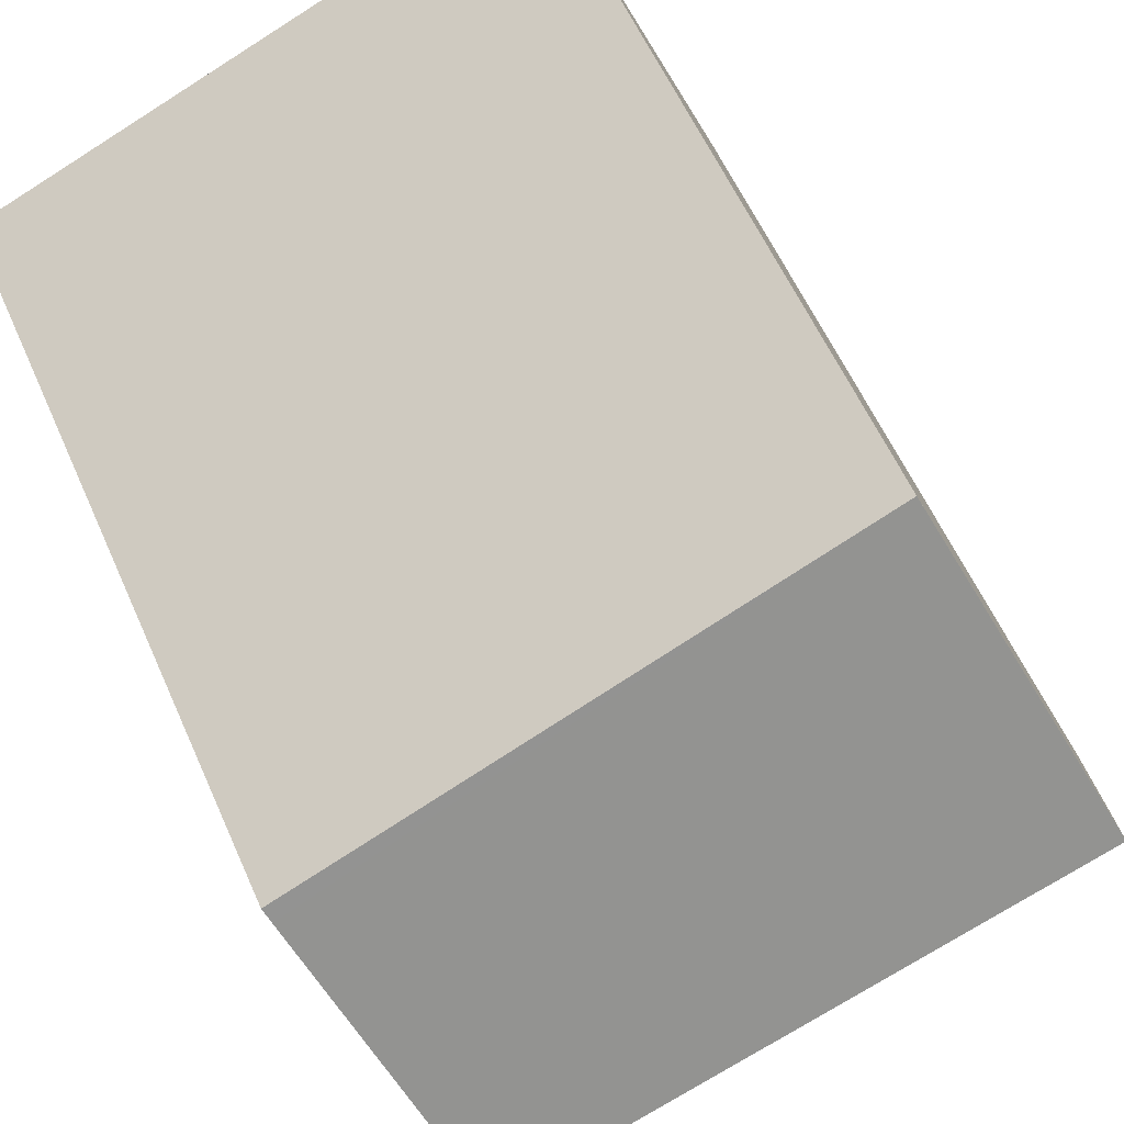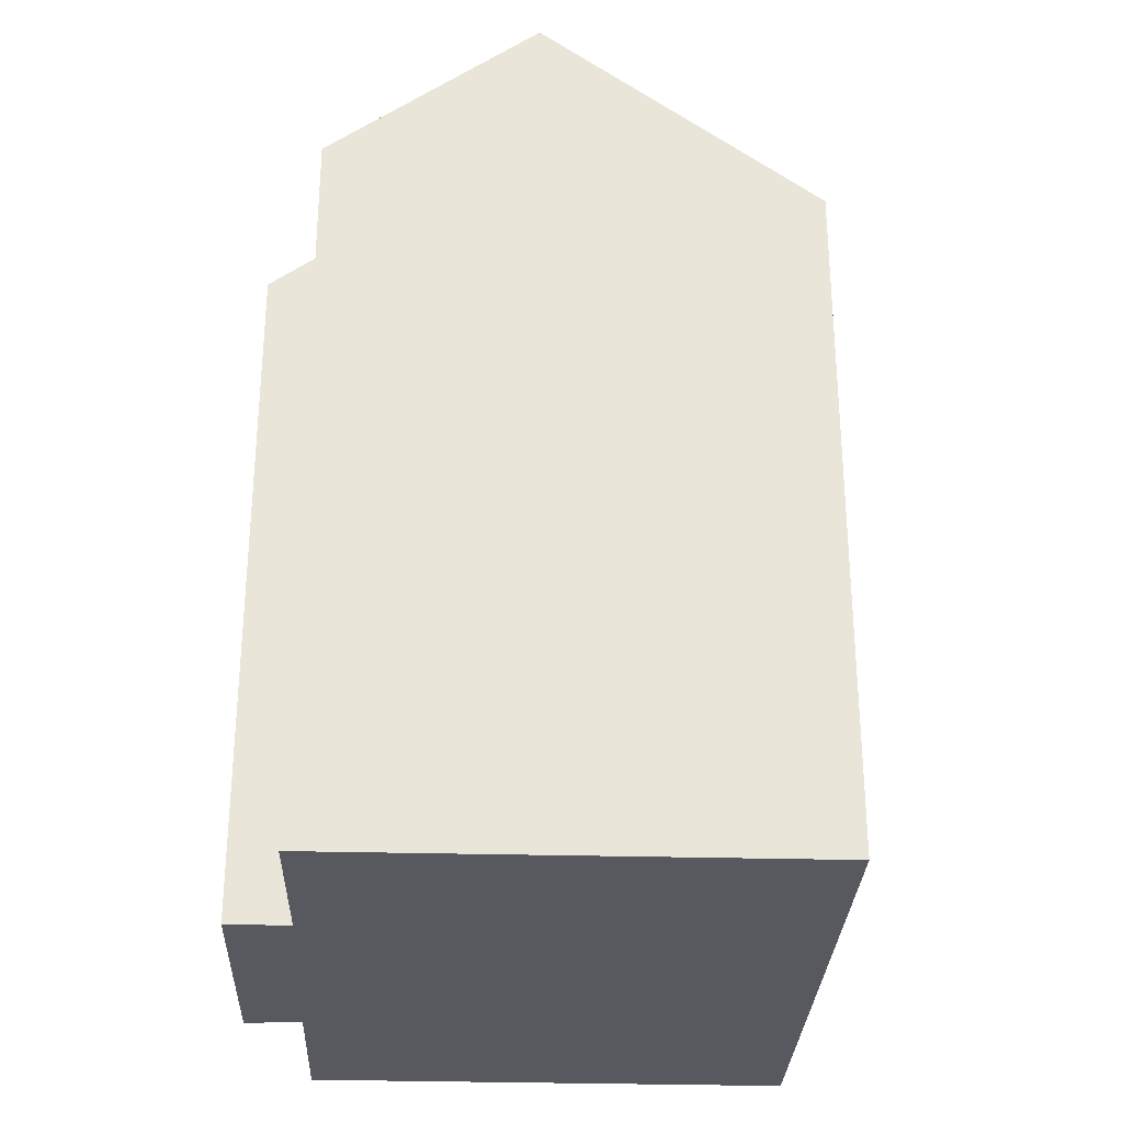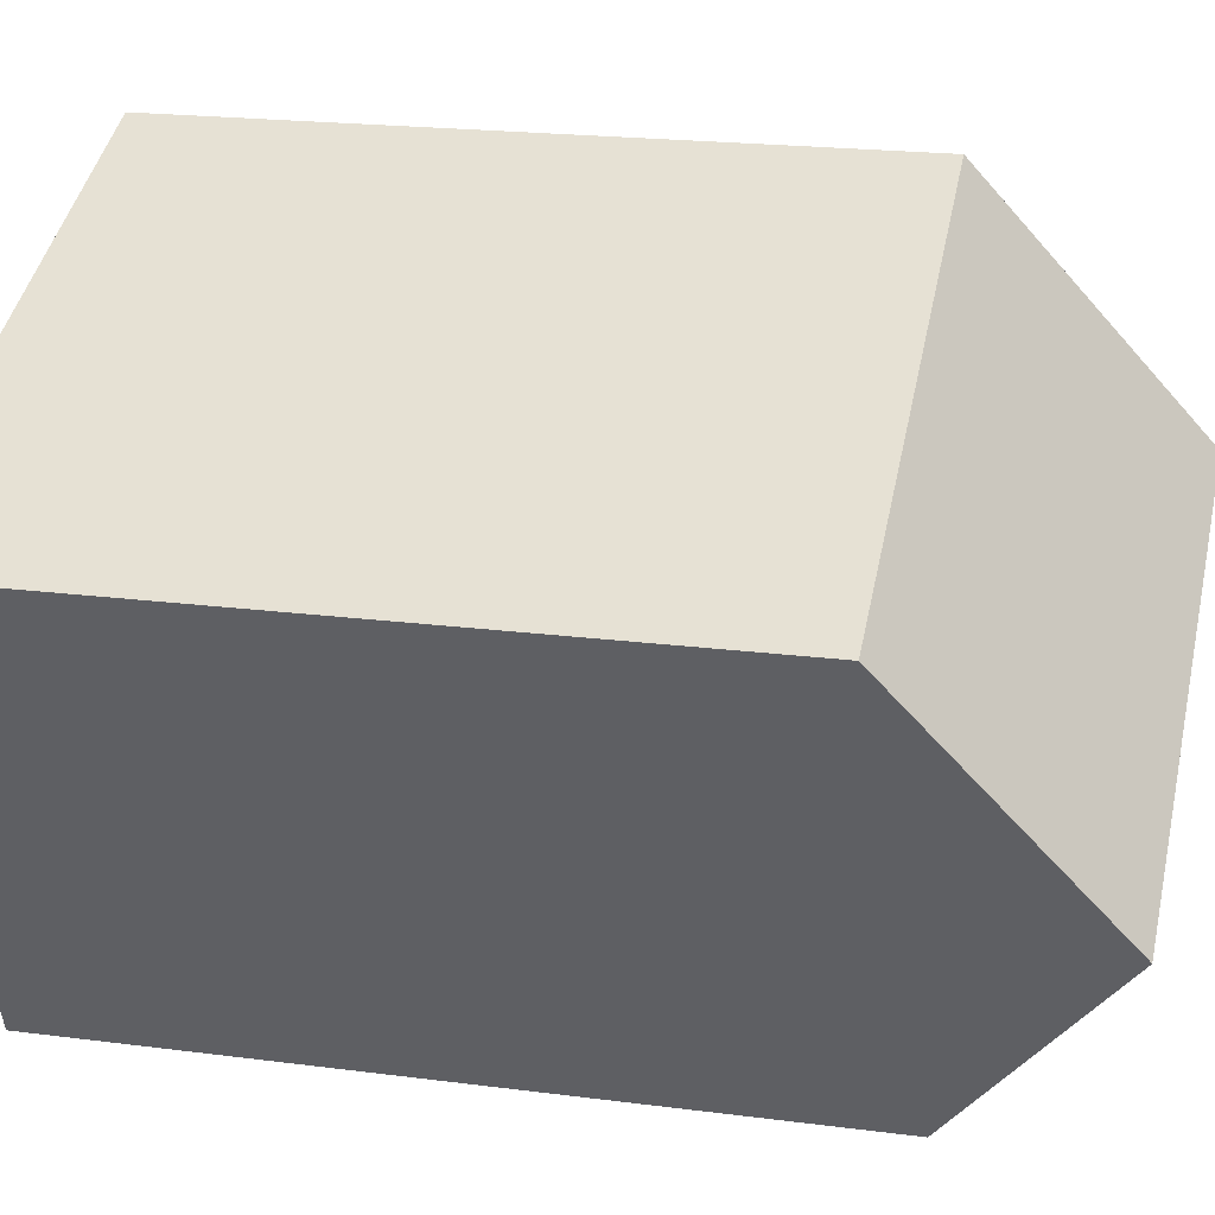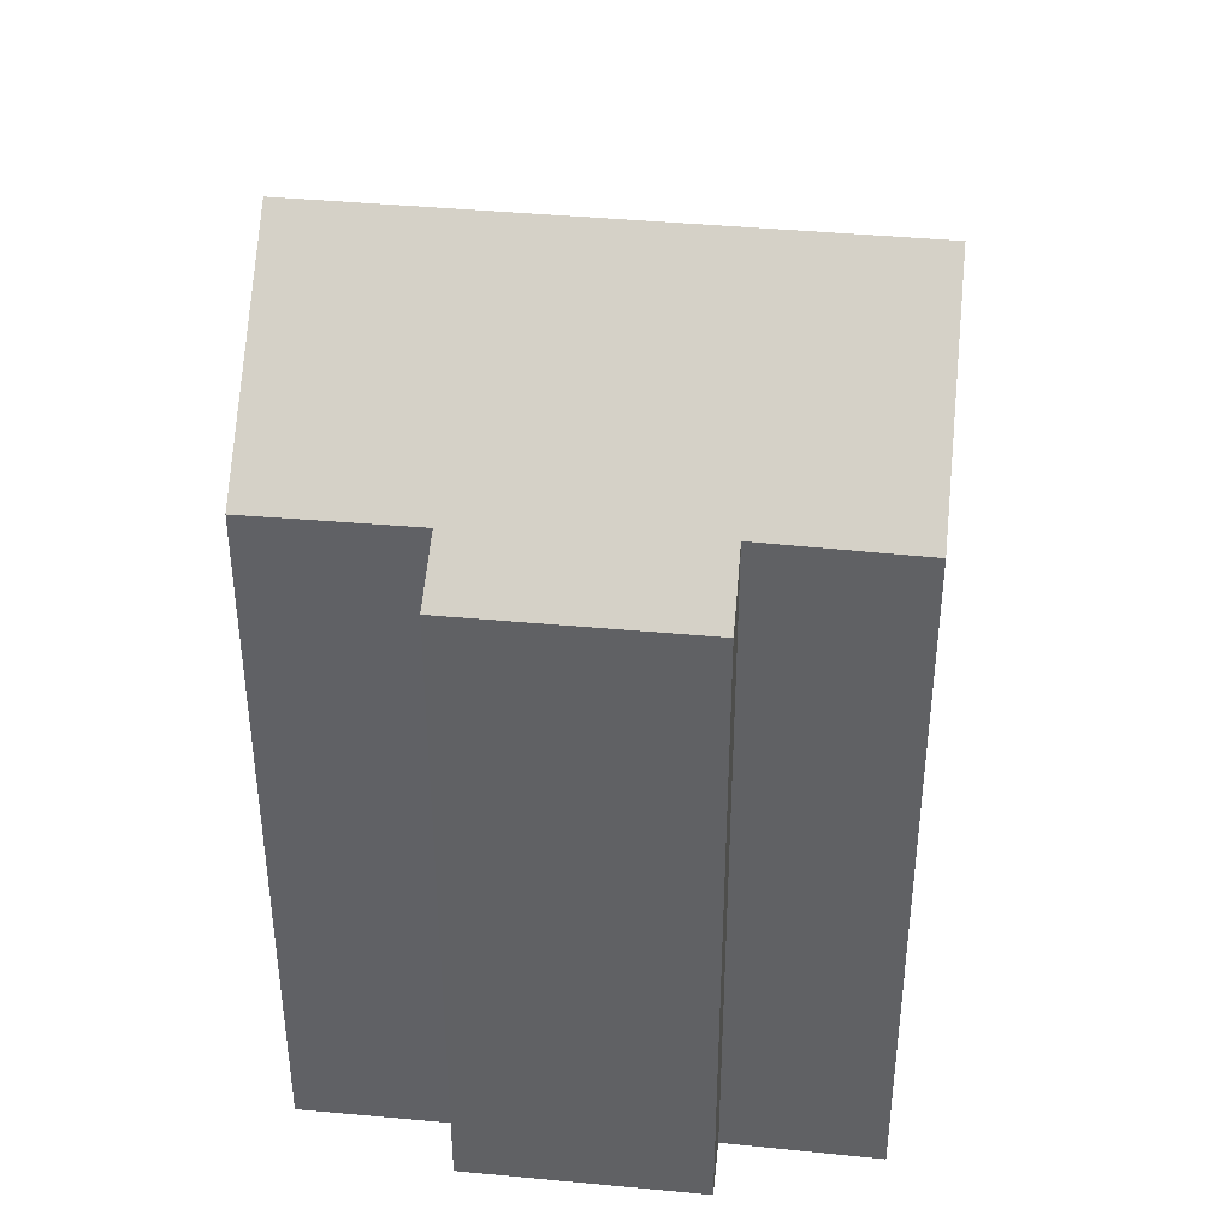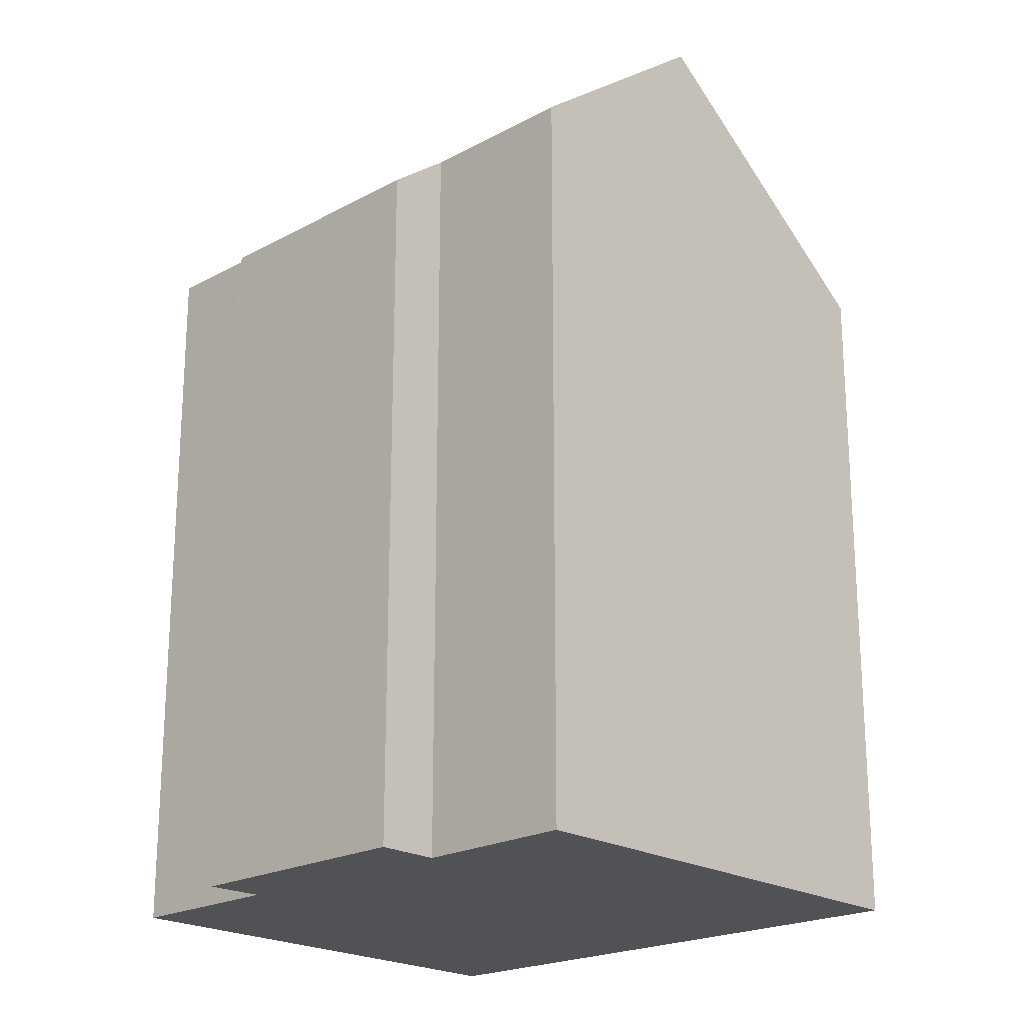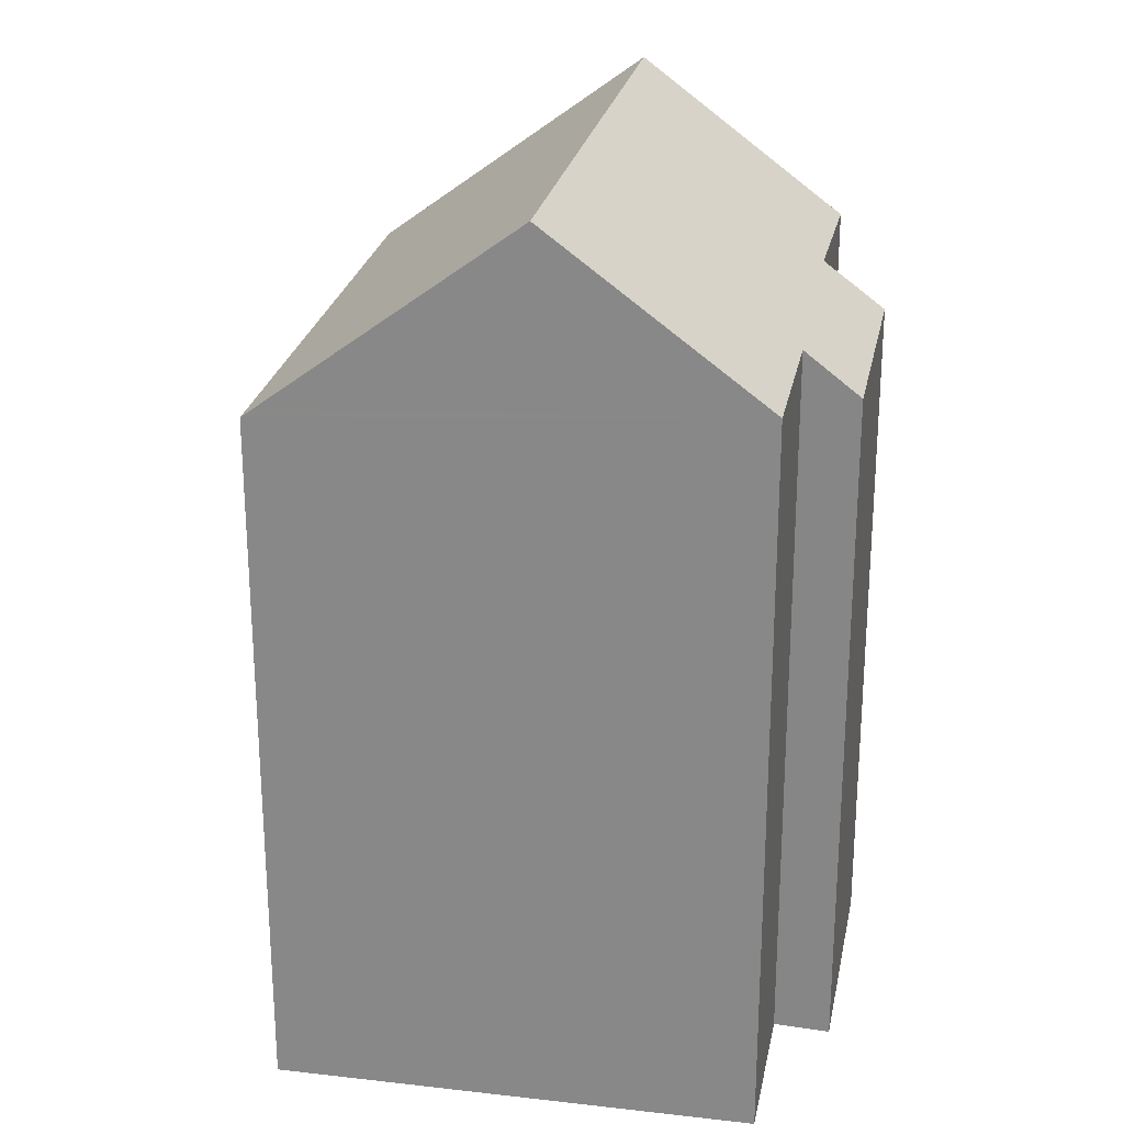
<metadata>
{"format":"obj","ext":"obj","renderer":"f3d","projection":"perspective","resolution":1024,"background":"white","views":[{"elev":57.9,"azim":156.4,"up":"+Z"},{"elev":-30.4,"azim":-70.3,"up":"+Y"},{"elev":20.1,"azim":103.5,"up":"+Z"},{"elev":40.5,"azim":-152.0,"up":"+Y"},{"elev":-21.3,"azim":-114.7,"up":"+Y"},{"elev":25.1,"azim":122.5,"up":"+Y"}]}
</metadata>
<code>
v  2.988 16.4 -2.717
v  8.86 17.39 -3.577
v  8.426 16.39 -4.848
v  14.45 21.18 -0.294
v  12.53 17.37 -5.035
v  1.854 21.18 4.617
v  3.54 17.5 -1.344
v  0 17.48 1.07e-15
v  16.66 16.79 5.181
v  4.771 16.32 10.49
v  16.77 16.57 5.45
v  4.292 16.31 10.69
v  4.139 16.61 10.31
v  4.287 16.32 10.68
v  2.988 1.664e-16 -2.717
v  8.426 2.969e-16 -4.848
v  3.54 8.23e-17 -1.344
v  0 0 0
v  8.86 2.19e-16 -3.577
v  12.53 3.083e-16 -5.035
v  1.854 -2.827e-16 4.617
v  4.139 -6.312e-16 10.31
v  4.287 -6.538e-16 10.68
v  4.292 -6.546e-16 10.69
v  16.77 -3.337e-16 5.45
v  4.771 -6.423e-16 10.49
v  14.45 1.8e-17 -0.294
v  16.66 -3.172e-16 5.181
g defaultobject
f 1 2 3
f 2 4 5
f 4 2 6
f 6 2 7
f 7 2 1
f 6 7 8
f 9 10 11
f 10 9 4
f 10 4 6
f 10 6 12
f 12 6 13
f 12 13 14
f 3 15 1
f 15 3 16
f 17 8 7
f 8 17 18
f 5 19 2
f 19 5 20
f 1 17 7
f 17 1 15
f 8 13 6
f 13 8 18
f 13 18 14
f 14 18 21
f 14 21 22
f 14 22 23
f 23 12 14
f 12 23 24
f 24 10 12
f 10 24 11
f 11 24 25
f 25 24 26
f 9 5 4
f 5 9 11
f 5 11 25
f 5 25 27
f 5 27 20
f 27 25 28
f 19 3 2
f 3 19 16
f 26 28 25
f 28 26 27
f 27 26 24
f 27 24 23
f 27 23 22
f 27 22 21
f 27 21 20
f 20 21 17
f 17 21 18
f 20 17 19
f 17 16 19
f 16 17 15

</code>
